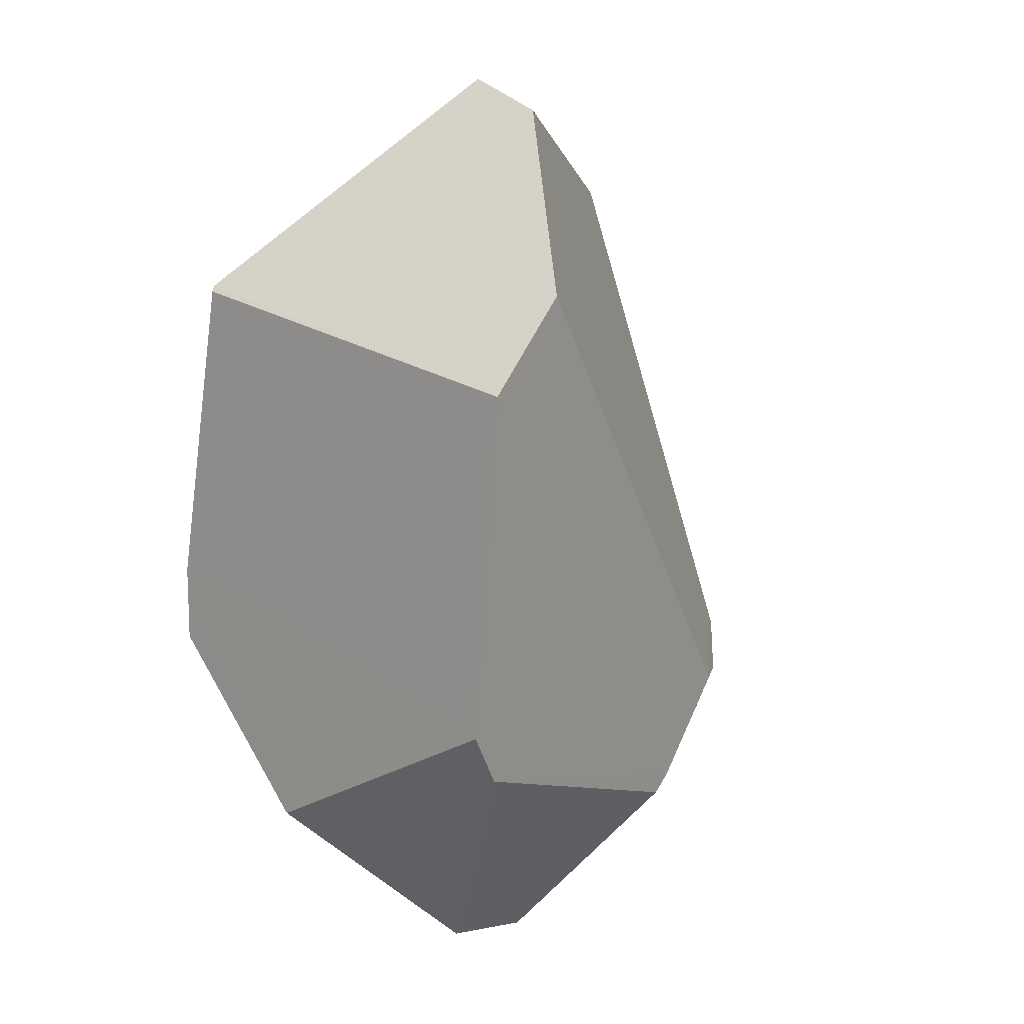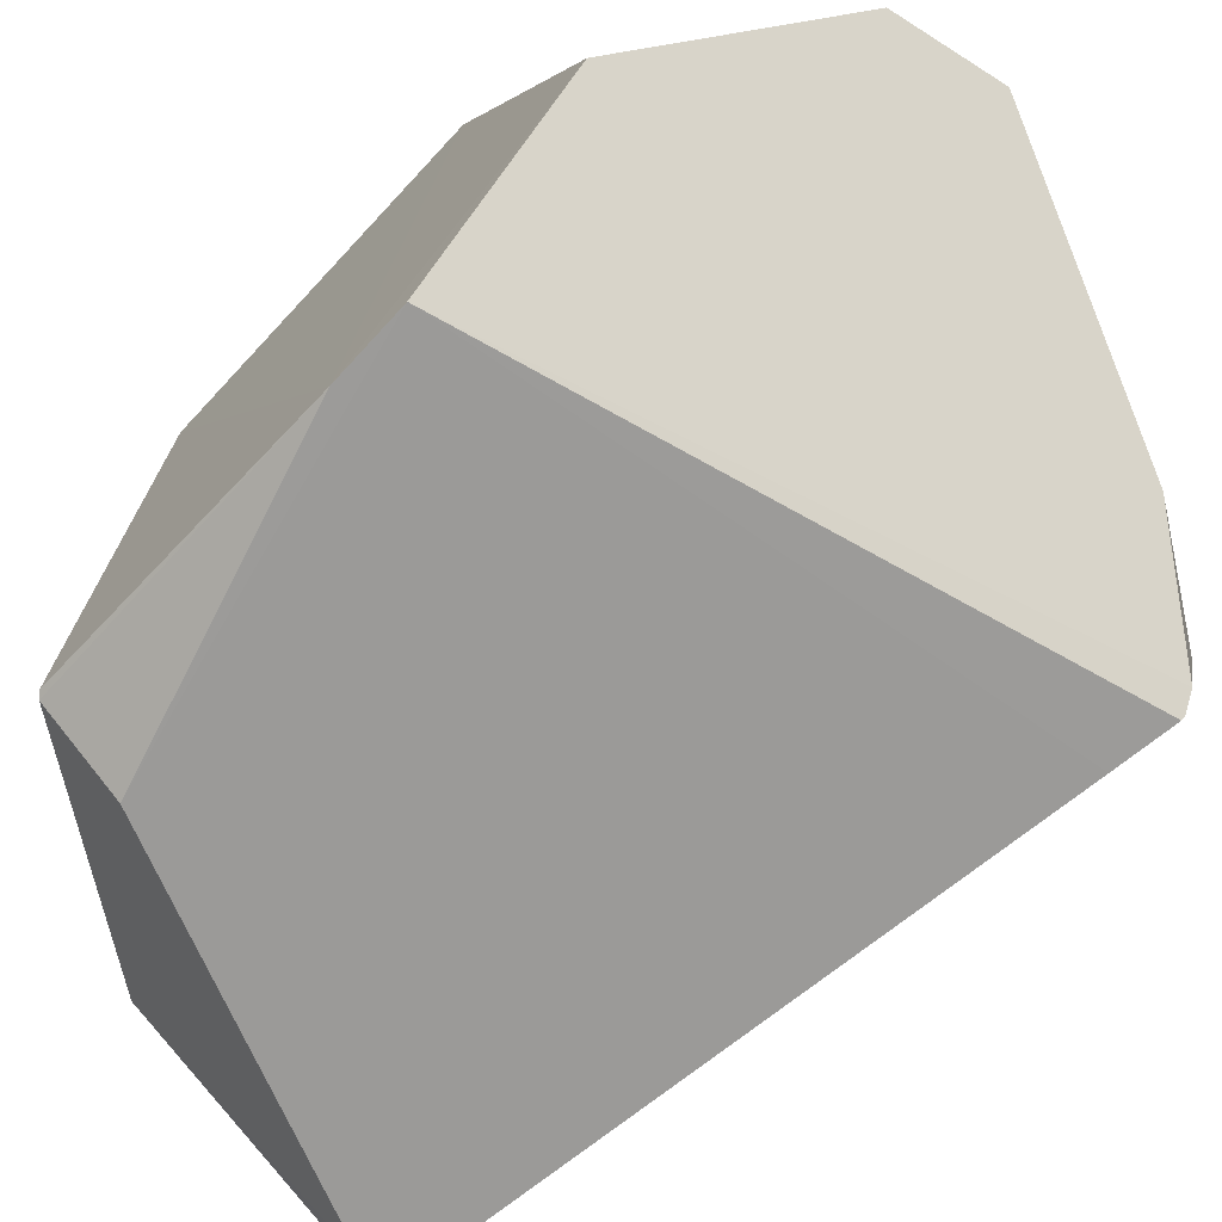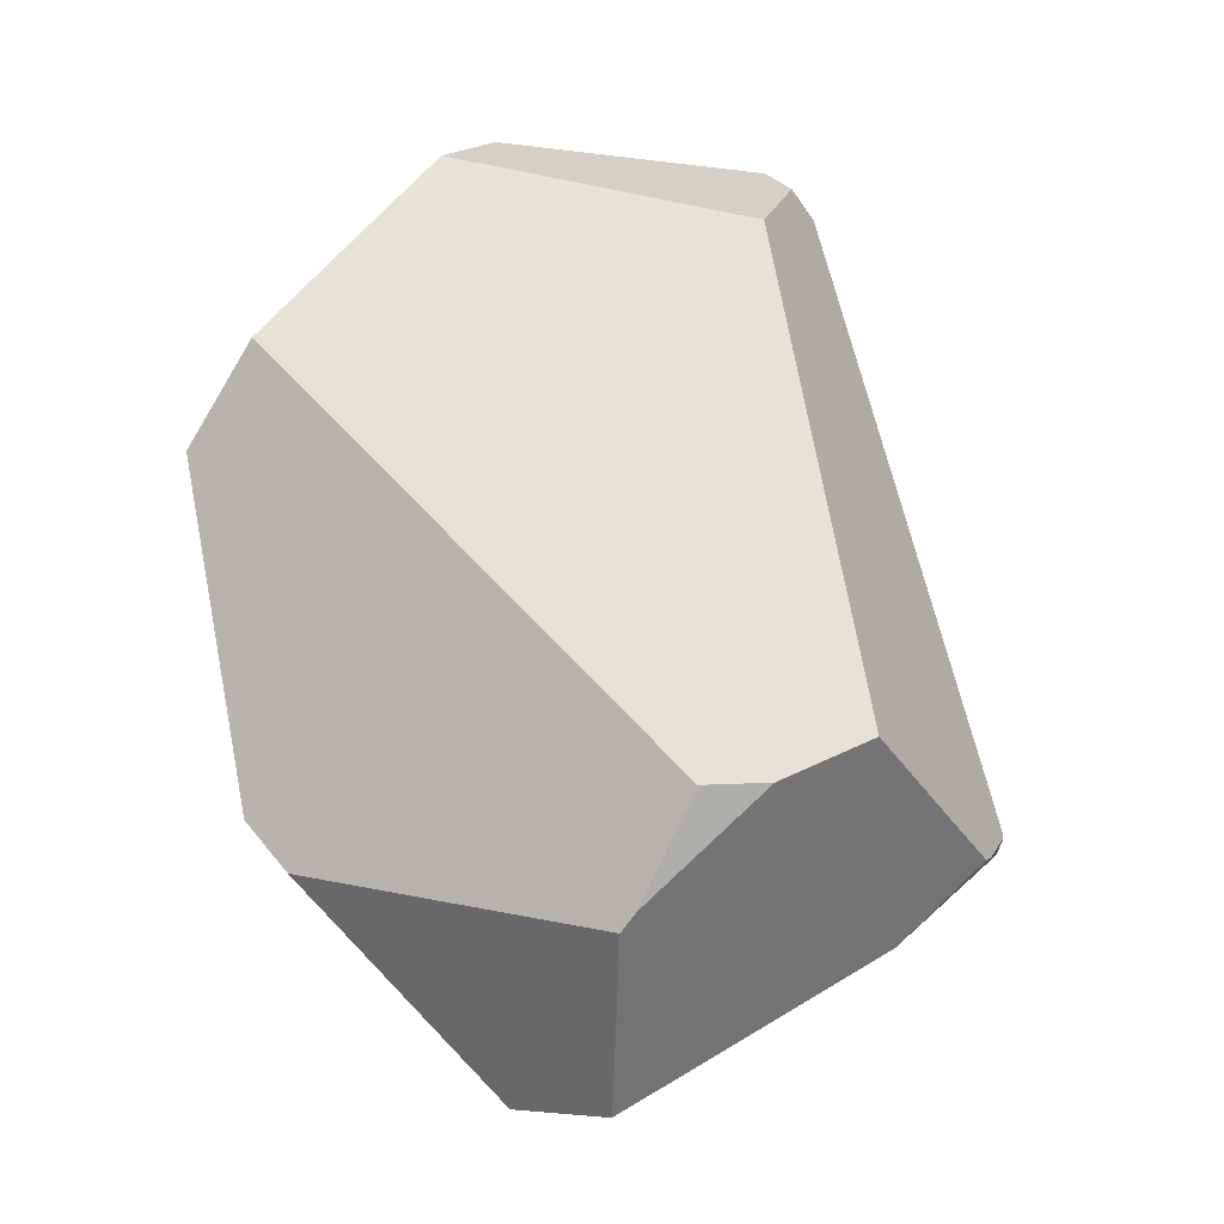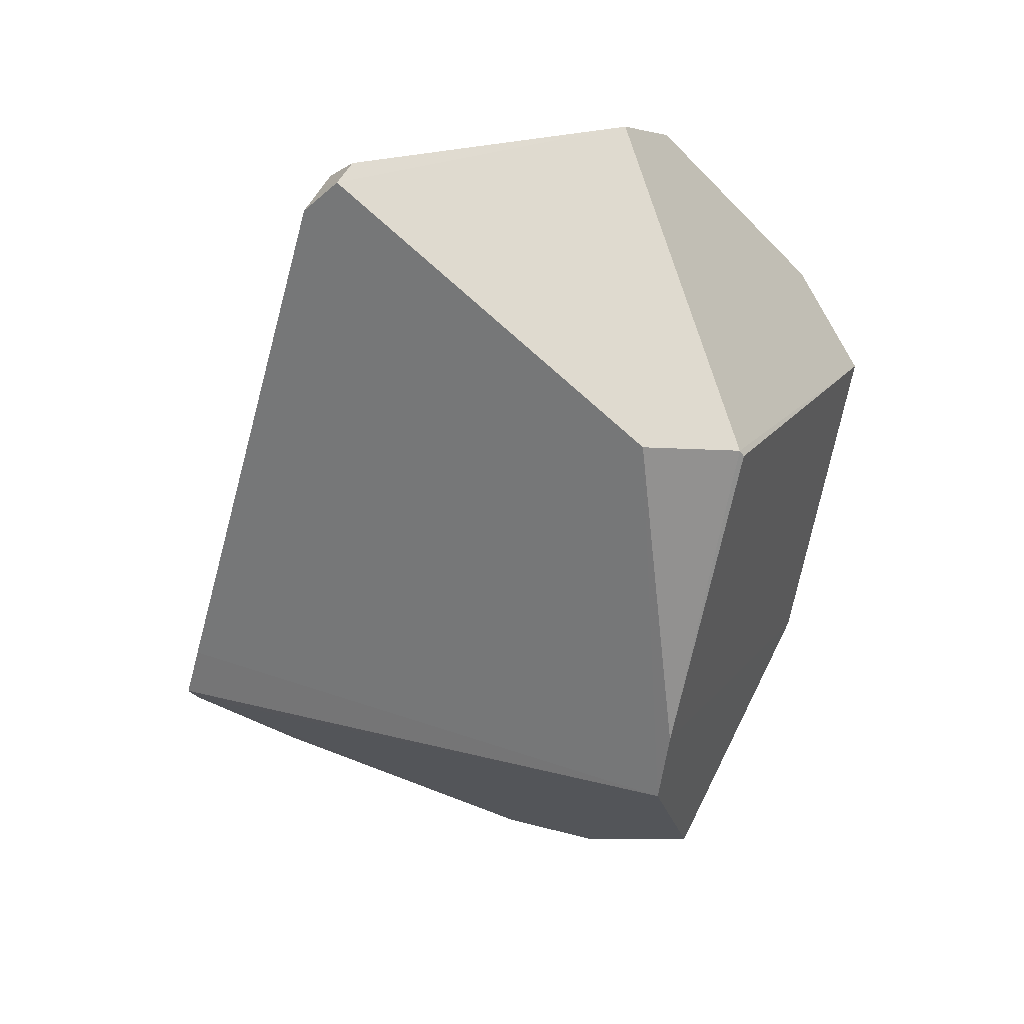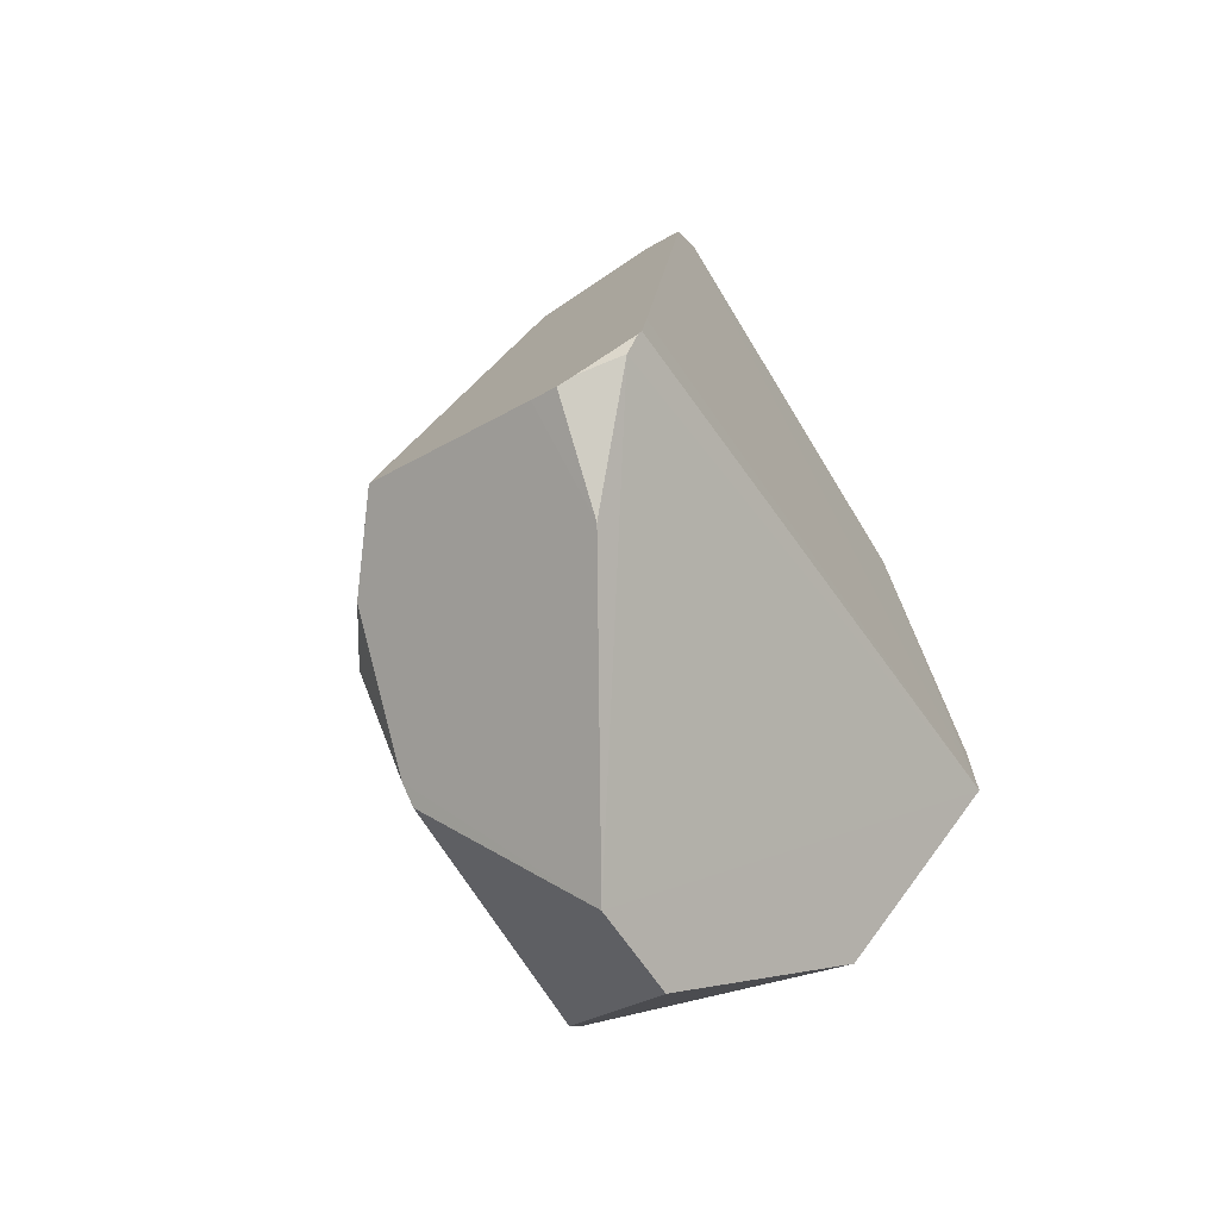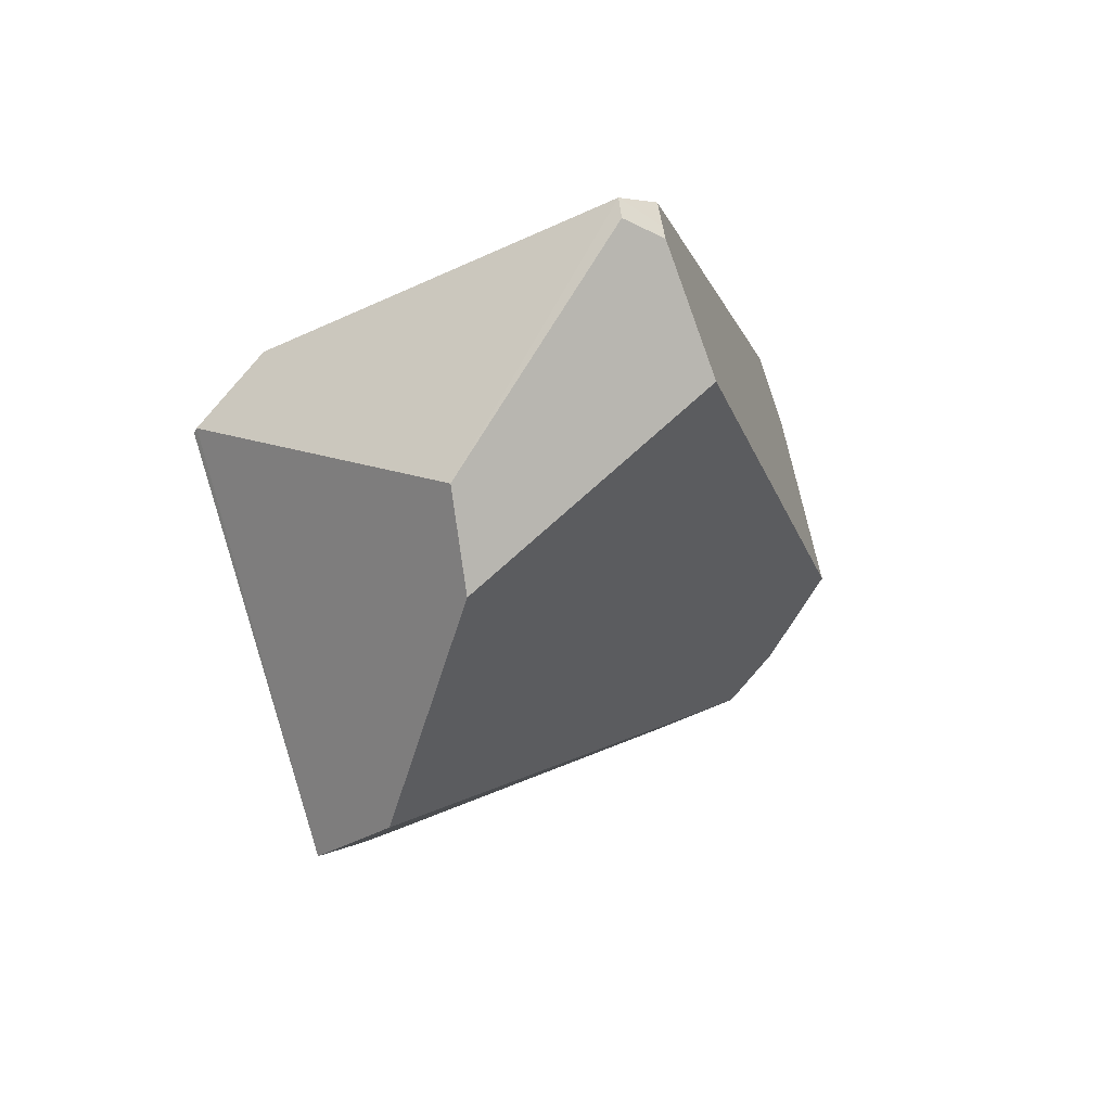
<metadata>
{"format":"obj","ext":"obj","renderer":"f3d","projection":"perspective","resolution":1024,"background":"white","views":[{"elev":3.2,"azim":127.9,"up":"+Z"},{"elev":-76.4,"azim":143.7,"up":"+Y"},{"elev":-10.5,"azim":-158.9,"up":"+Z"},{"elev":33.8,"azim":21.2,"up":"+Z"},{"elev":-59.6,"azim":-62.6,"up":"+Z"},{"elev":73.9,"azim":159.9,"up":"+Z"}]}
</metadata>
<code>
g Stone4_Cube_cell.031
v 0.4359 -0.265 -0.05346
v 0.4251 -0.2725 -0.1508
v 0.483 -0.1603 0.3421
v 0.5119 0.3654 0.1968
v 0.4622 0.2904 -0.2402
v 0.4161 -0.0884 -0.3888
v 0.369 -0.2232 0.3661
v -0.06938 -0.1576 0.6237
v 0.4159 0.3846 0.3227
v 0.2491 0.2193 0.5845
v -0.1032 0.2807 -0.2211
v -0.1802 0.2391 -0.2169
v 0.4779 -0.1623 0.3501
v 0.2262 0.1057 0.6395
v 0.4089 0.2784 -0.304
v -0.02316 0.2592 -0.3578
v -0.000989 0.2556 -0.3817
v -0.06138 -0.1264 0.6387
v 0.2176 0.05702 -0.578
v 0.08258 0.06373 -0.5874
v -0.2271 -0.09138 -0.385
v -0.3344 -0.1822 -0.268
v -0.1943 -0.1726 0.2963
v -0.3189 -0.1989 -0.1649
v -0.3394 -0.2026 -0.241
v -0.3403 -0.1988 -0.246
v -0.3329 -0.06686 -0.266
v -0.3284 -0.04596 -0.2569
v -0.321 -0.01105 -0.2416
v -0.3106 0.03778 -0.22
v -0.2823 0.1698 -0.1615
v -0.2805 0.1686 -0.1542
v -0.1103 -0.1184 0.5941
v -0.1063 -0.09975 0.6022
v -0.1189 -0.1567 0.5756
v -0.341 -0.1247 -0.2755
v -0.3403 -0.1023 -0.2813
v -0.1161 0.05273 0.5095
v -0.3329 -0.06686 -0.266
v -0.3284 -0.04596 -0.2569
v -0.321 -0.01105 -0.2416
v -0.3106 0.03778 -0.22
v -0.2823 0.1698 -0.1615
v -0.2805 0.1686 -0.1542
v -0.1103 -0.1184 0.5941
v -0.1189 -0.1567 0.5756
v -0.3403 -0.1988 -0.246
v -0.341 -0.1247 -0.2755
v -0.3403 -0.1023 -0.2813
v -0.1063 -0.09975 0.6022
v -0.1943 -0.1726 0.2963
v -0.3189 -0.1989 -0.1649
v -0.3394 -0.2026 -0.241
v -0.1161 0.05273 0.5095
g off
g Stone4_Material
f 44 54 10 11
f 5 1 6
f 1 2 6
f 15 5 6 19
f 2 20 19 6
f 17 16 15
f 16 11 15
f 9 4 5
f 4 1 5
f 4 3 1
f 3 13 1
f 13 7 1
f 7 2 1
f 7 8 2
f 52 2 8 51
f 2 52 53
f 53 47 22 2
f 22 20 2
f 22 21 20
f 21 39 40 20
f 20 40 41 16
f 16 17 20
f 16 41 42 12
f 12 11 16
f 12 43 44 11
f 10 9 11
f 10 4 9
f 10 14 4
f 14 13 4
f 13 3 4
f 14 8 13
f 8 7 13
f 8 18 50 45
f 8 45 46
f 46 51 8
f 14 18 8
f 48 22 47
f 49 21 22 48
f 21 49 39
f 12 42 43
f 23 35 33 34 38 32 31 30 29 28 27 37 36 26 25 24
f 17 15 19 20
f 11 9 5 15
f 10 54 50 18 14

</code>
